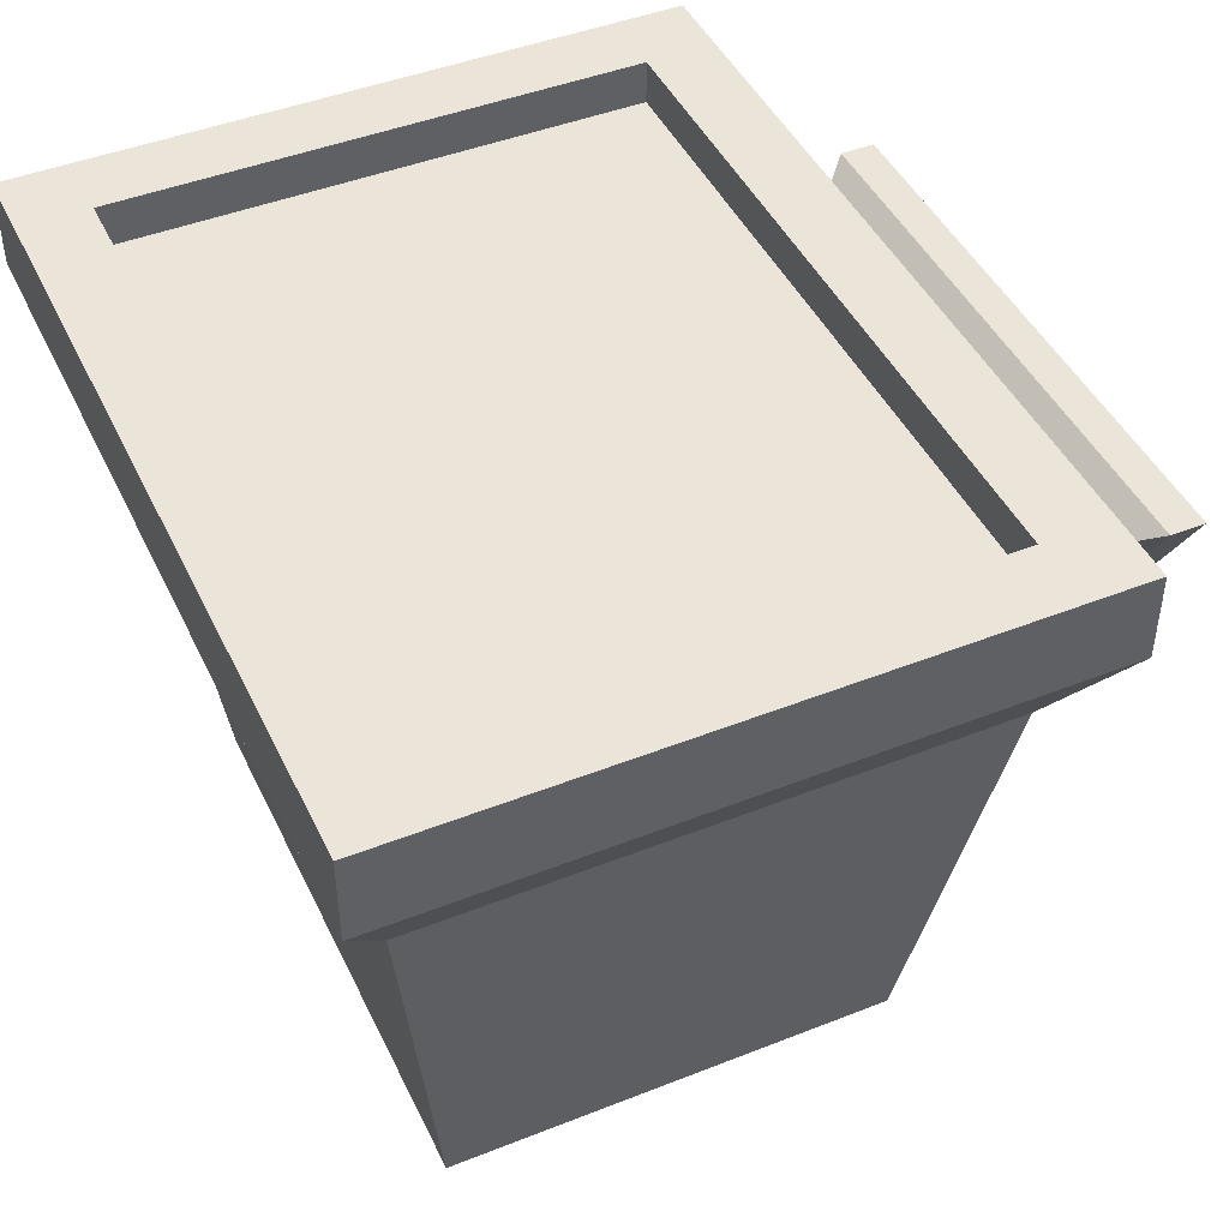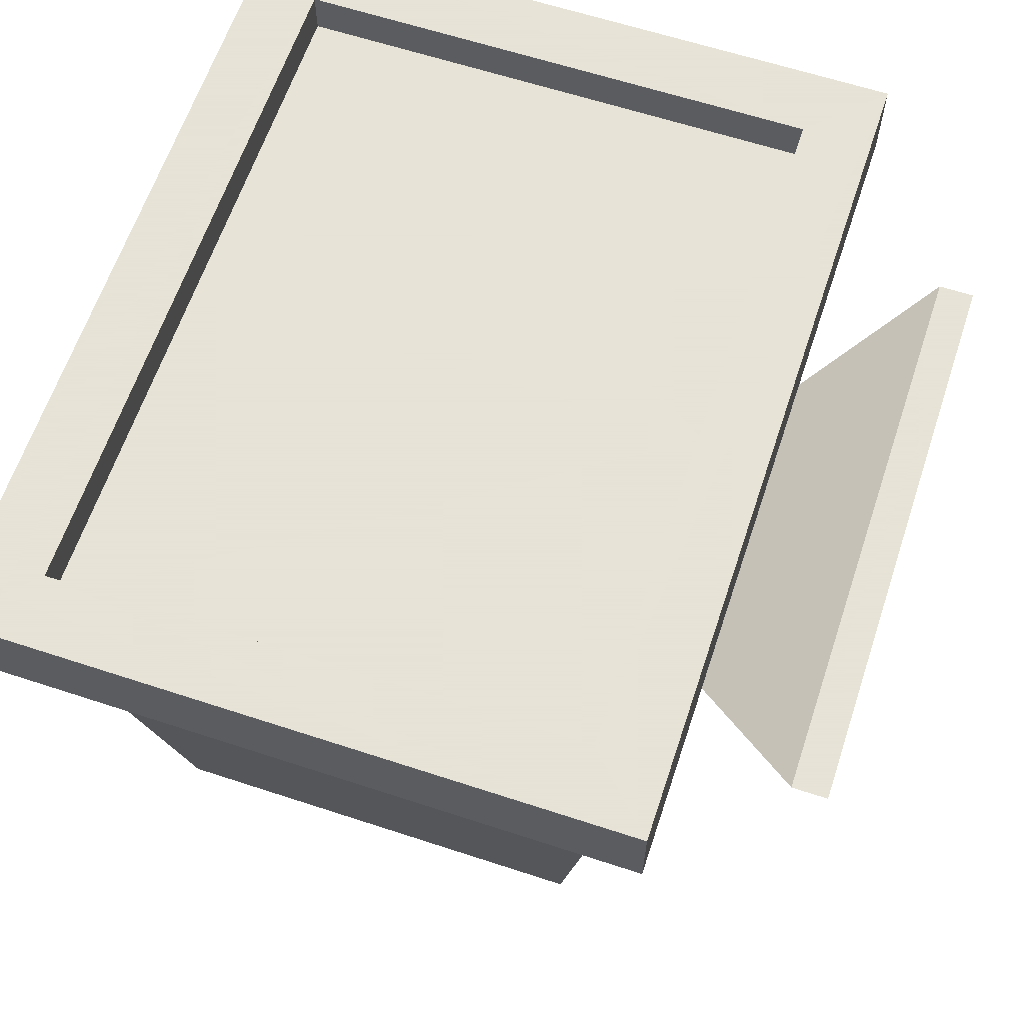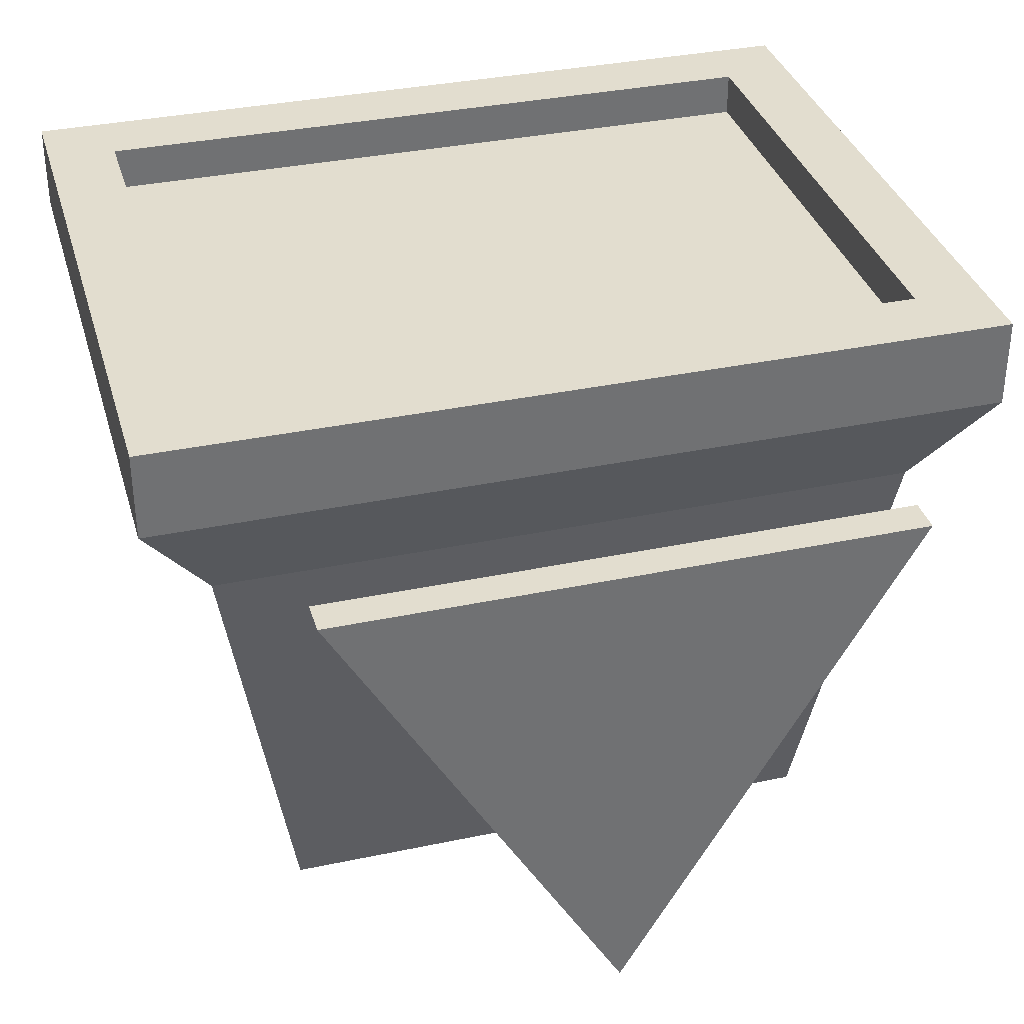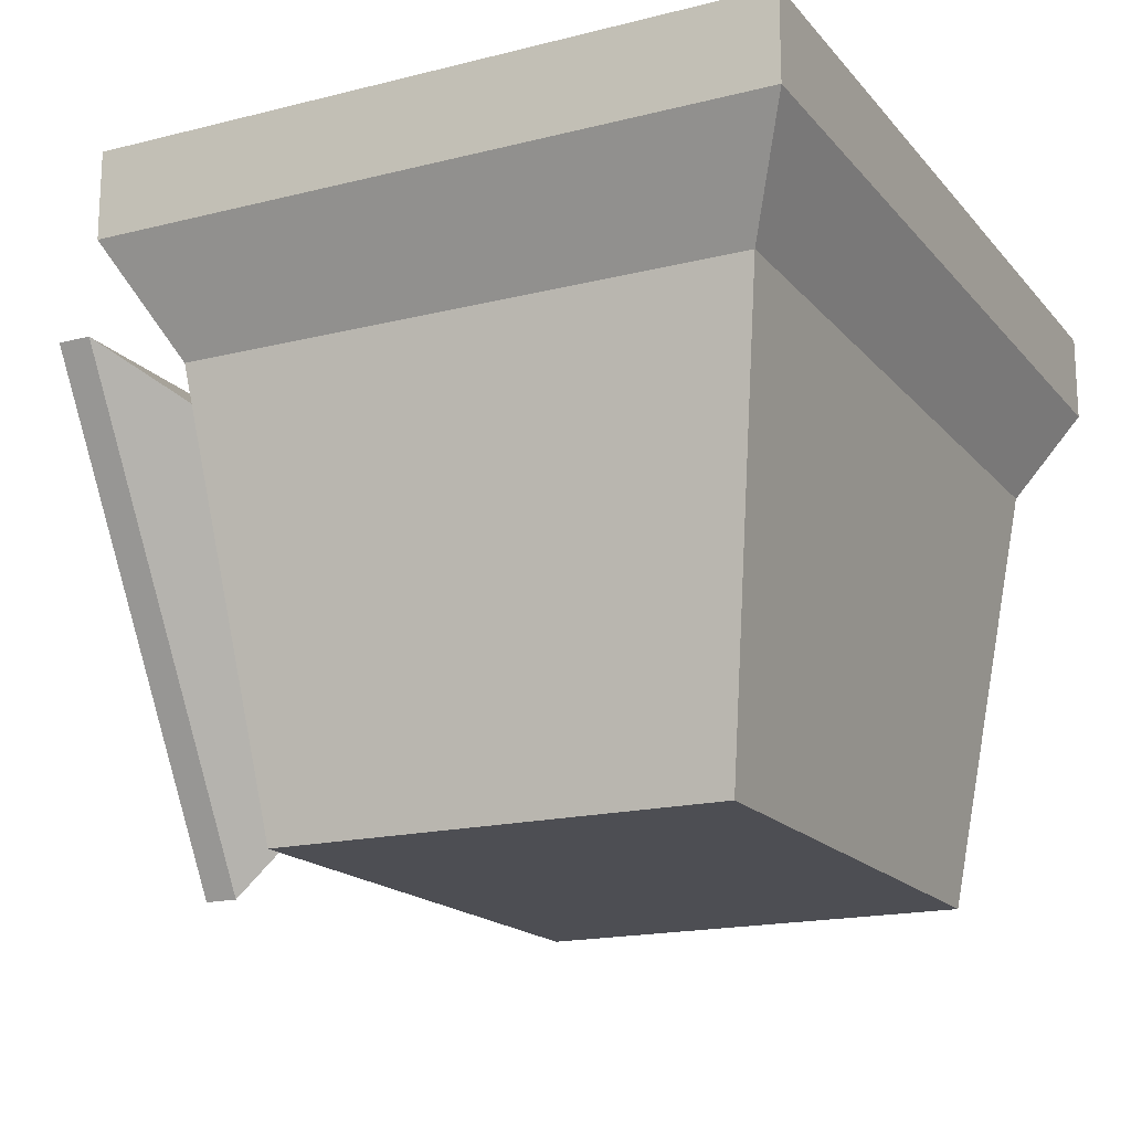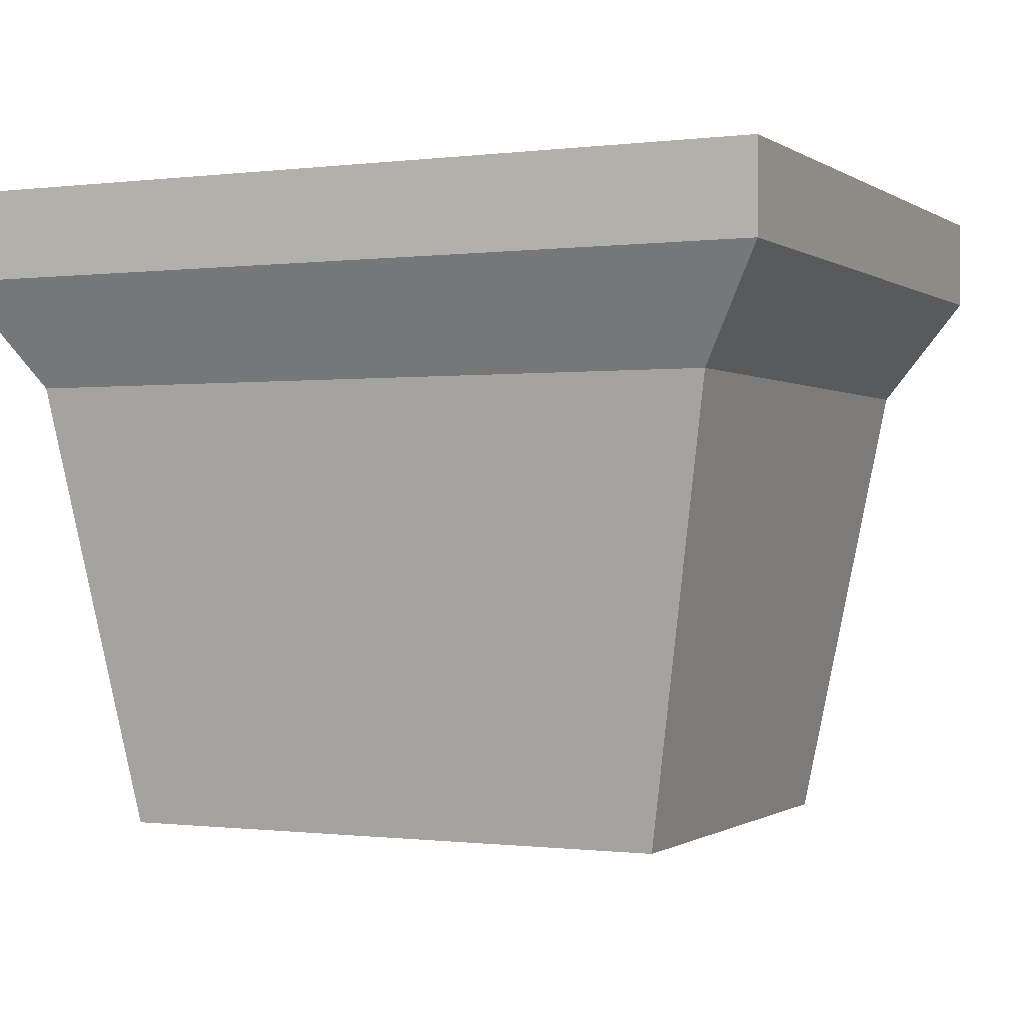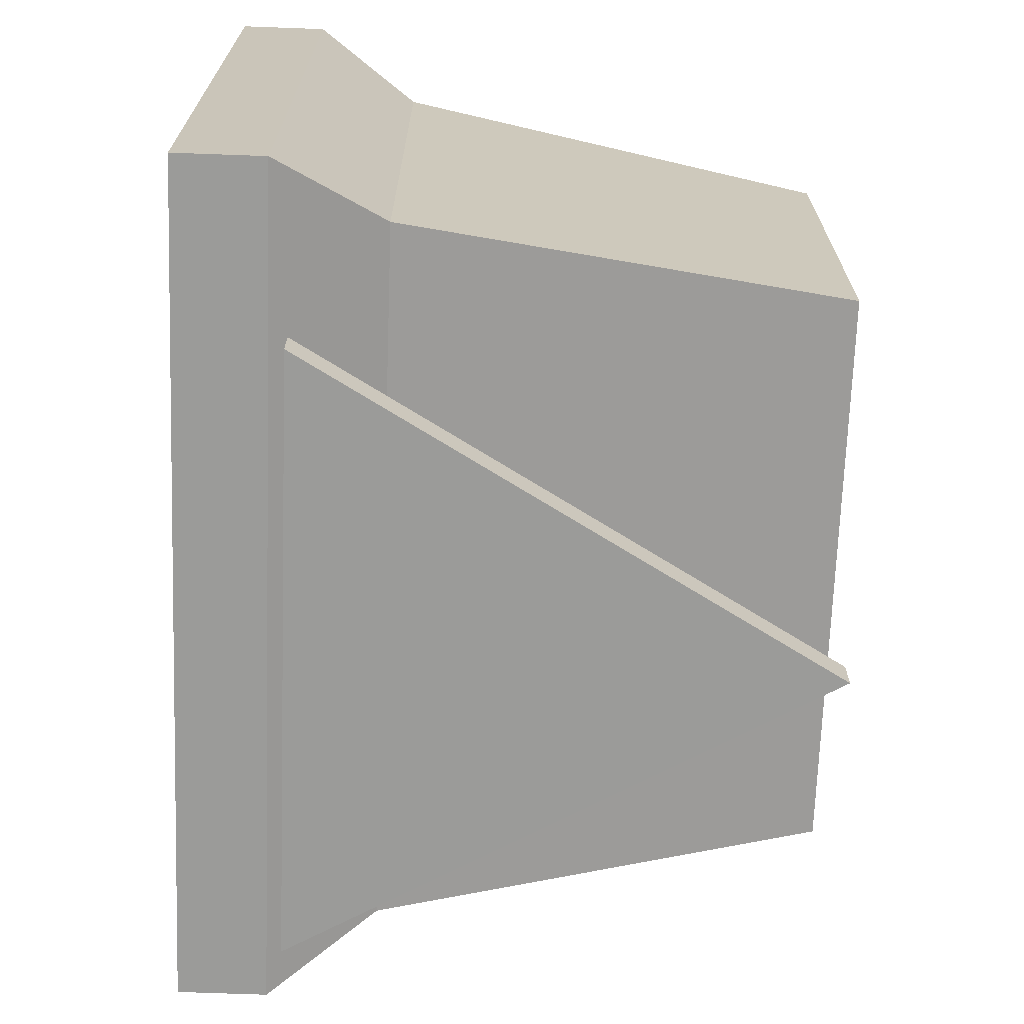
<metadata>
{"format":"obj","ext":"obj","renderer":"f3d","projection":"perspective","resolution":1024,"background":"white","views":[{"elev":45.2,"azim":-114.6,"up":"+Z"},{"elev":62.8,"azim":-71.6,"up":"+Z"},{"elev":35.0,"azim":-15.7,"up":"+Z"},{"elev":-17.4,"azim":116.6,"up":"+Z"},{"elev":-0.5,"azim":-154.7,"up":"+Z"},{"elev":-69.6,"azim":87.9,"up":"+Y"}]}
</metadata>
<code>
g object_1
v -20 42 -4.5
v -20 12 -4.5
v 1.954e-14 42 -4.5
v 4.707e-14 12 -4.5
v 20 12 -4.5
v 20 42 -4.5
f 1 4 2
f 3 4 1
f 5 4 6
f 3 6 4
g object_2
v -16.45 0 -8.5
v -16.45 2 -8.5
v -3.984 15 -18.7
v -8.882e-16 15 -25.6
v 1.776e-15 2 -37
v 3.553e-15 0 -37
v 3.984 15 -18.7
v 16.45 0 -8.5
v 16.45 2 -8.5
f 14 7 12
f 10 9 13
f 12 11 15 14
f 11 10 13 15
f 7 8 11 12
f 14 15 8 7
f 8 9 10 11
f 15 13 9 8
g object_3
v -24 8 -2
v -24 46 -2
v -24 8 -7
v -24 46 -7
v -20.13 11.06 -13
v -20.13 42.94 -13
v -20 12 -2
v -20 42 -2
v -20 12 -2
v -20 42 -2
v -20 42 -4.5
v -20 12 -4.5
v -15.89 14.42 -38
v -15.89 39.58 -38
v 15.89 14.42 -38
v 15.89 39.58 -38
v 20 12 -2
v 20 42 -2
v 20 12 -2
v 20 42 -2
v 20 12 -4.5
v 20 42 -4.5
v 20.13 11.06 -13
v 20.13 42.94 -13
v 24 8 -2
v 24 46 -2
v 24 8 -7
v 24 46 -7
f 16 24 25 17
f 17 25 35 41
f 24 16 40 34
f 41 35 34 40
f 29 31 30 28
f 29 28 20 21
f 21 20 18 19
f 19 18 16 17
f 31 29 21 39
f 30 31 39 38
f 28 30 38 20
f 39 21 19 43
f 38 39 43 42
f 20 38 42 18
f 43 19 17 41
f 42 43 41 40
f 18 42 40 16
f 37 33 23 26
f 36 32 33 37
f 26 23 22 27
f 27 22 32 36

</code>
